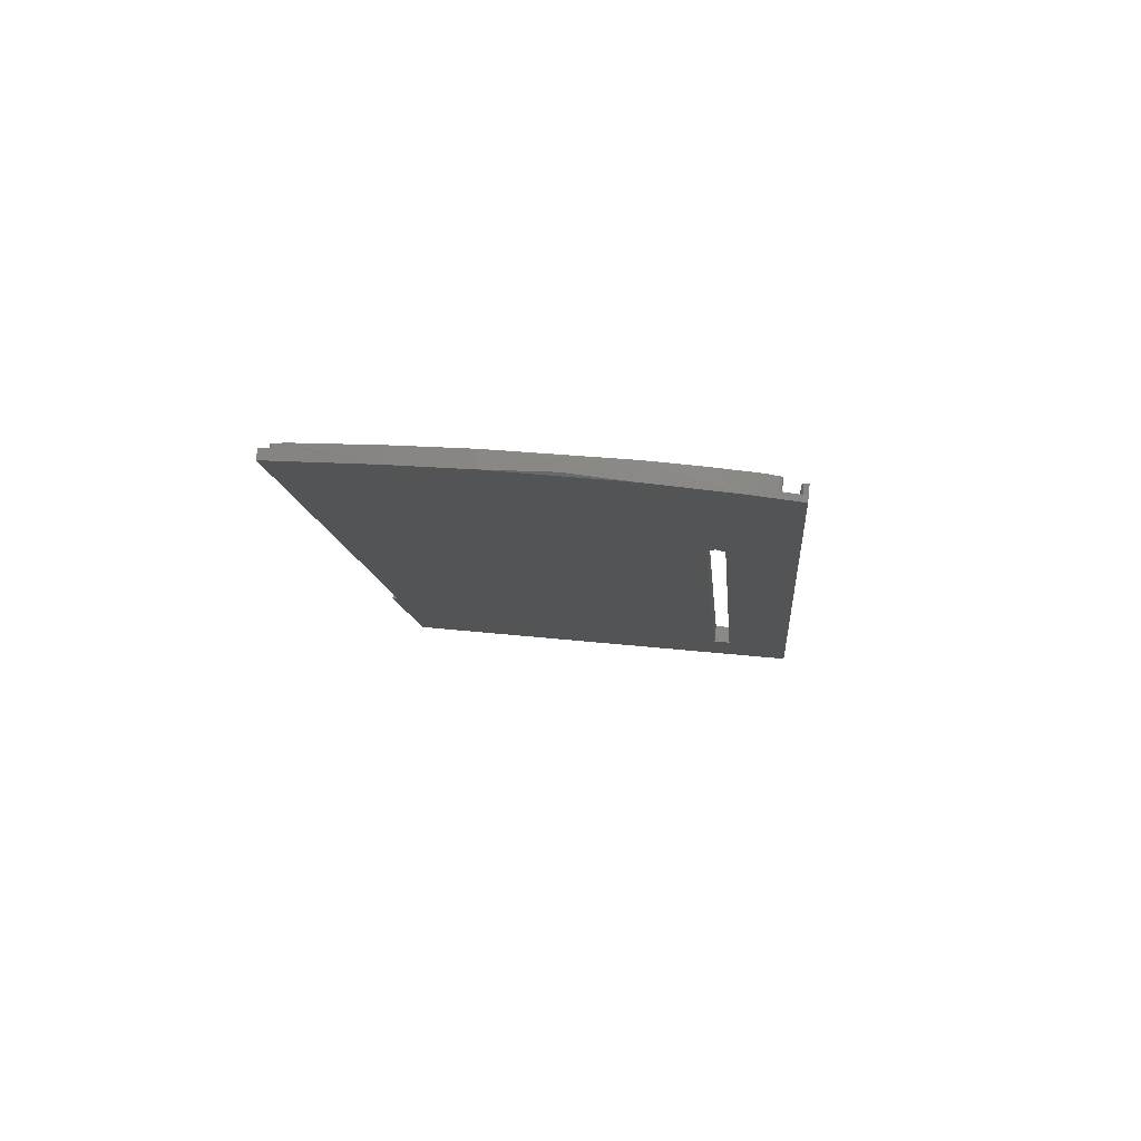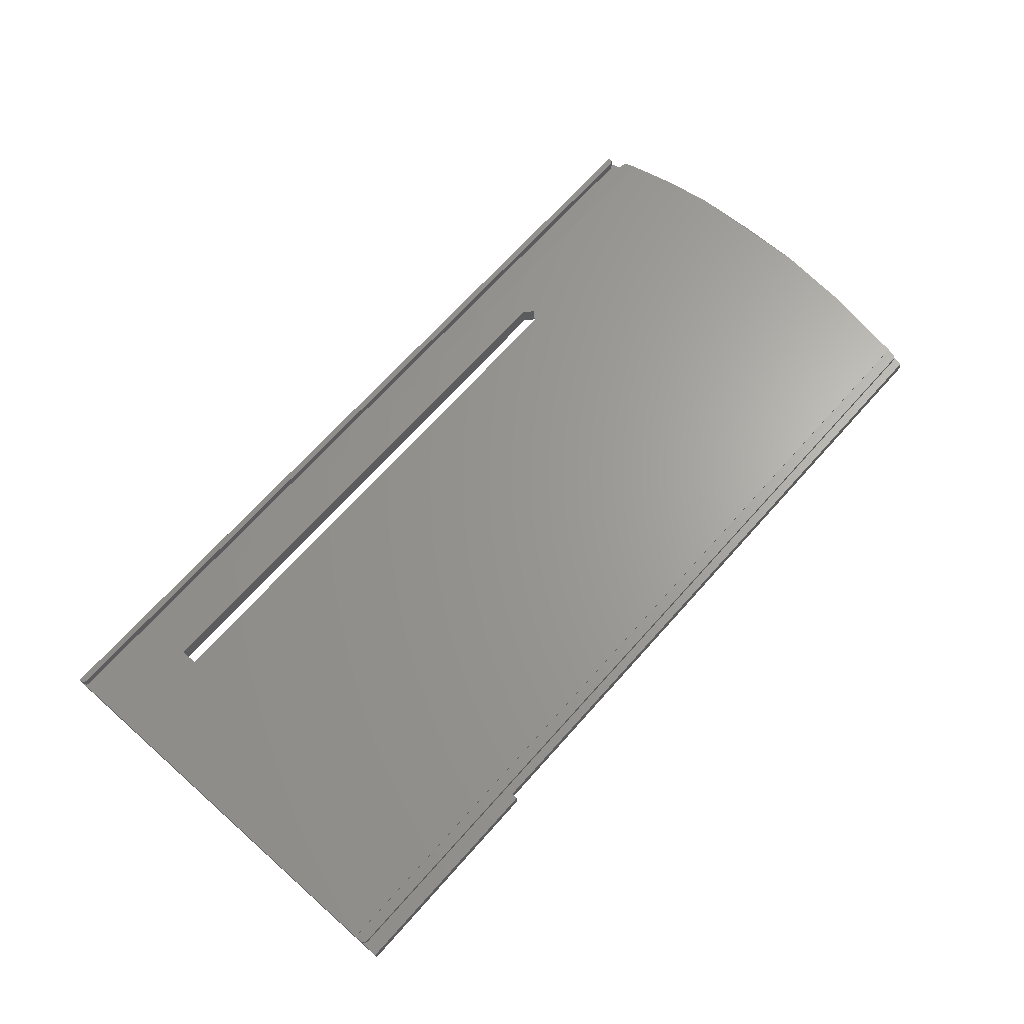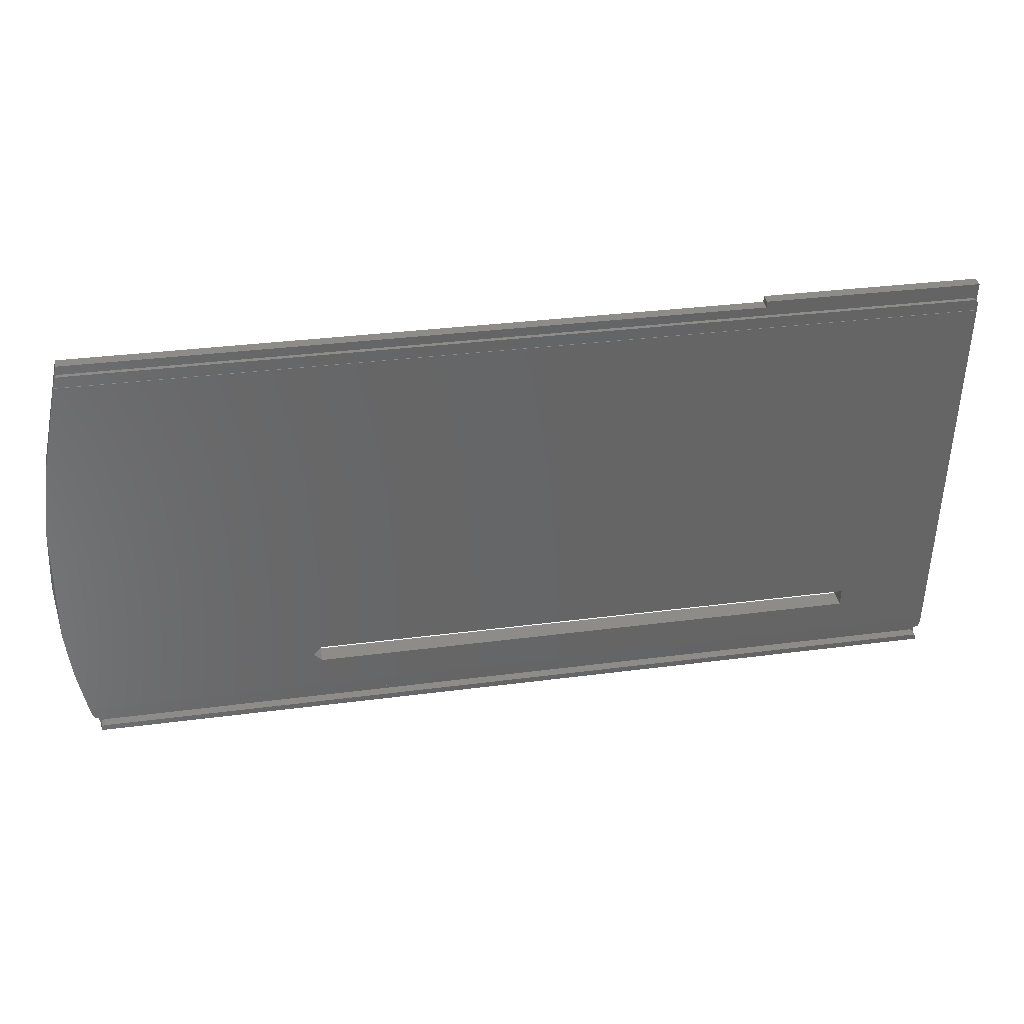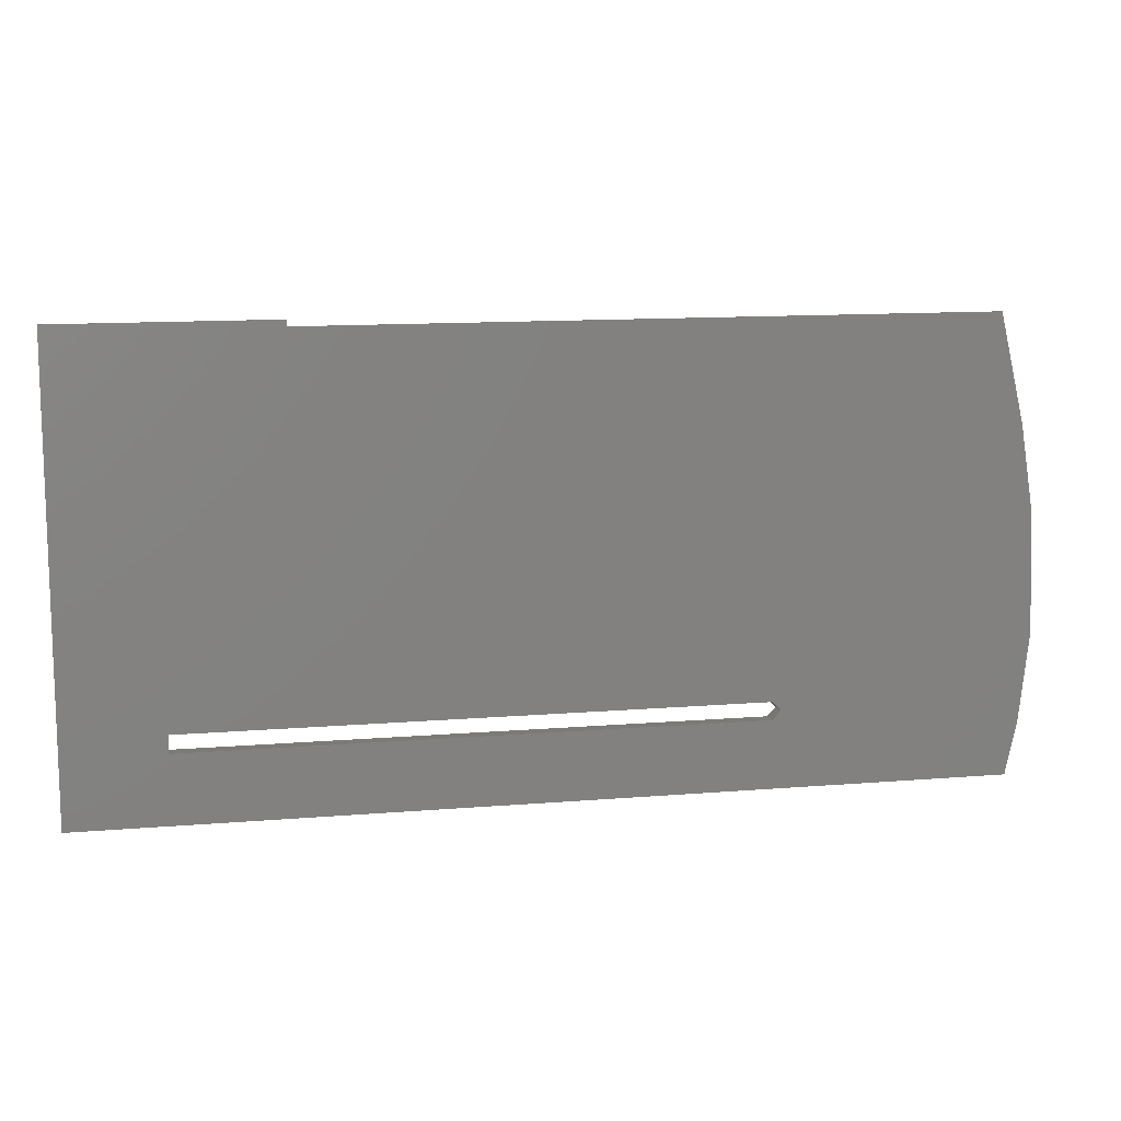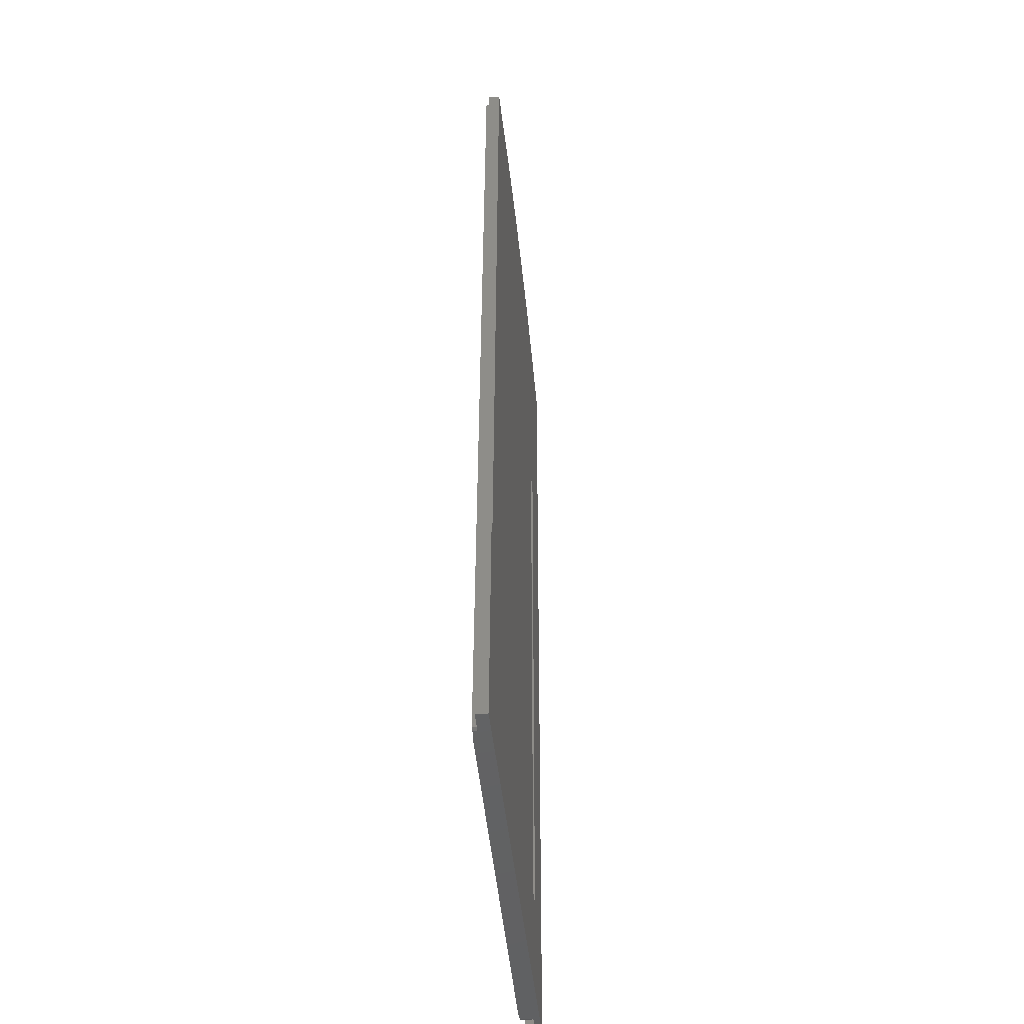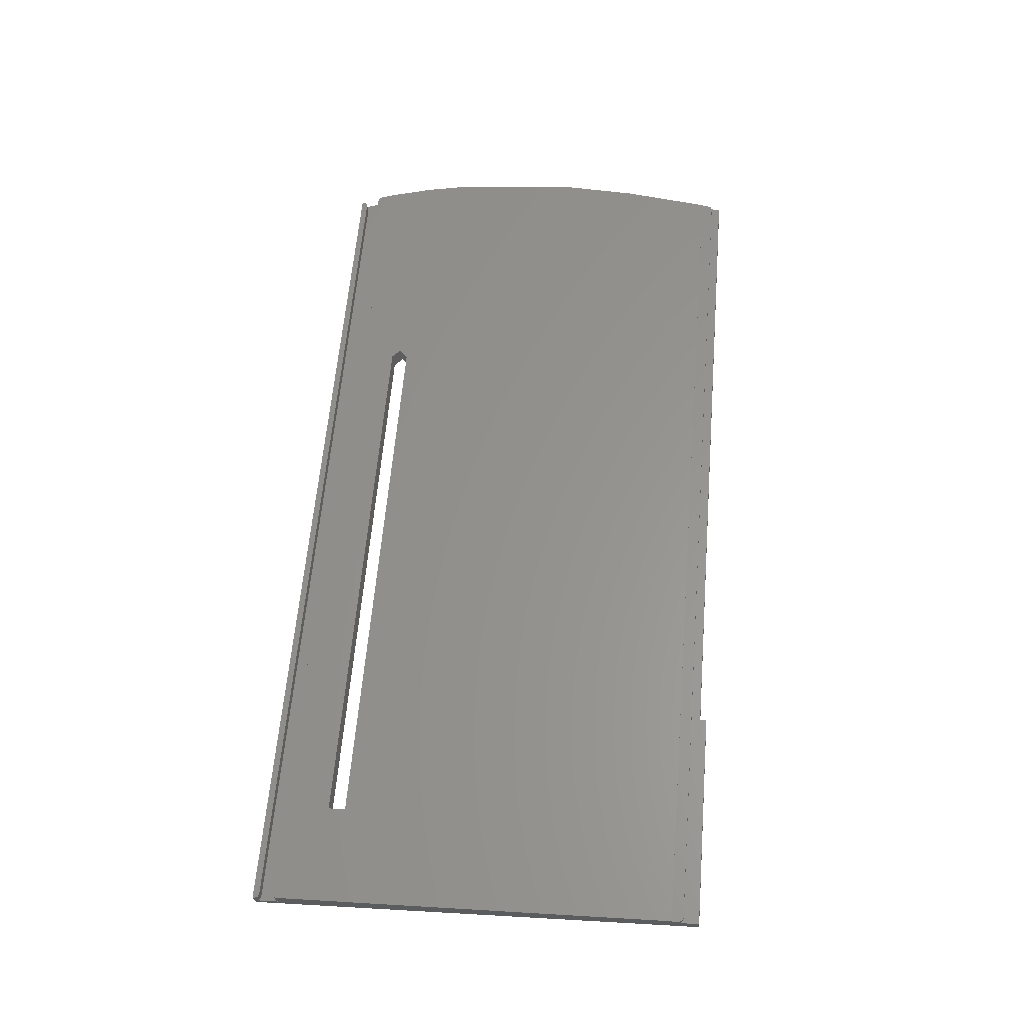
<metadata>
{"format":"stl","ext":"stl","renderer":"f3d","projection":"perspective","resolution":1024,"background":"white","views":[{"elev":-10.5,"azim":94.9,"up":"+Y"},{"elev":68.9,"azim":-48.2,"up":"+Y"},{"elev":31.4,"azim":169.3,"up":"+Z"},{"elev":12.9,"azim":-10.6,"up":"+Z"},{"elev":43.6,"azim":-89.8,"up":"+Z"},{"elev":61.6,"azim":-85.1,"up":"+Y"}]}
</metadata>
<code>
# stl→obj: 88 verts, 178 faces
v -163.8 -26.8 -304.3
v -163.8 -28.64 -304.1
v -126.6 -28.64 -304.1
v -147 -35.06 -367.5
v -126.6 -26.8 -304.3
v -126.5 -26.8 -304.3
v -126.5 -28.64 -304.1
v -126.5 -28.74 -305.1
v -163.8 -27.14 -307.7
v -163.8 -32.72 -376.7
v -163.8 -32.8 -376.7
v -163.8 -35.46 -381.7
v -163.8 -35.06 -377.7
v -163.8 -32.93 -377.9
v -163.8 -36.52 -381.9
v -147 -35.36 -370.5
v -163.1 -27.06 -306.9
v -163.6 -27.08 -307.1
v -126.4 -26.91 -305.4
v -10.79 -27.06 -306.9
v -163.1 -26.36 -307
v -126.5 -26.9 -305.3
v -163.6 -26.38 -307.2
v -10.49 -26.91 -305.4
v -10.32 -27.08 -307.1
v -10.79 -26.36 -307
v -10.08 -27.11 -307.4
v -10.06 -27.12 -307.5
v -10.32 -26.37 -307.2
v -10.11 -27.1 -307.3
v -6.86 -30.62 -323.7
v -10.06 -26.42 -307.6
v -10.11 -28.94 -307.1
v -10.49 -28.75 -305.2
v -126.4 -28.75 -305.2
v -126.5 -28.74 -305.2
v -163.8 -26.43 -307.7
v -163.8 -26.56 -309
v -147 -32.18 -370.8
v -49.76 -32.18 -370.8
v -49.76 -35.36 -370.5
v -8.07 -32.72 -376.7
v -48.26 -32.04 -369.3
v -48.26 -35.21 -369
v -147 -31.9 -367.8
v -9.742 -26.46 -309
v -49.76 -31.9 -367.8
v -163.8 -26.46 -309
v -49.76 -35.06 -367.5
v -9.742 -26.56 -309
v -6.774 -27.9 -324.5
v -6.323 -31.92 -368
v -8.07 -32.8 -376.7
v -5.264 -29.07 -337.3
v -5.264 -31.12 -359.4
v -7.372 -35.64 -373.3
v -4.814 -30.57 -348.5
v -5.264 -34.2 -359.1
v -5.264 -31.96 -337
v -4.814 -32.66 -348.3
v -163.1 -35.13 -378.5
v -163.1 -33.01 -378.7
v -9.154 -33.01 -378.7
v -9.154 -35.13 -378.5
v -8.694 -32.99 -378.5
v -163.6 -35.11 -378.3
v -163.6 -32.98 -378.5
v -163.1 -35.39 -381
v -163.6 -35.41 -381.2
v -10.25 -35.39 -381
v -9.653 -35.42 -381.3
v -9.534 -35.48 -381.9
v -8.965 -35.28 -379.9
v -8.694 -35.12 -378.3
v -163.8 -33.88 -381.9
v -163.8 -33.91 -382.2
v -163.6 -33.82 -381.3
v -163.1 -33.8 -381.1
v -10.25 -33.8 -381.1
v -9.653 -33.83 -381.4
v -9.575 -36.52 -381.9
v -9.534 -33.9 -382.1
v -8.427 -35.08 -377.9
v -8.427 -32.95 -378.1
v -8.25 -32.88 -377.4
v -9.575 -33.91 -382.2
v -9.555 -33.9 -382.1
v -9.899 -26.49 -308.3
f 1 2 3
f 4 3 2
f 5 1 3
f 6 5 3
f 7 6 3
f 8 7 3
f 4 8 3
f 9 2 1
f 10 2 9
f 11 2 10
f 12 2 13
f 14 13 2
f 15 2 12
f 16 2 15
f 16 4 2
f 11 14 2
f 17 1 5
f 18 1 17
f 18 9 1
f 6 17 5
f 19 20 17
f 21 17 20
f 22 19 17
f 22 22 17
f 6 22 17
f 23 18 17
f 23 17 21
f 24 25 20
f 26 20 25
f 19 24 20
f 26 21 20
f 27 28 25
f 29 25 28
f 30 27 25
f 24 30 25
f 29 26 25
f 31 28 27
f 32 28 31
f 29 28 32
f 31 27 30
f 33 30 24
f 31 30 33
f 34 24 19
f 33 24 34
f 35 19 22
f 34 19 35
f 36 22 22
f 35 22 36
f 7 22 6
f 8 22 7
f 36 22 8
f 37 9 18
f 38 10 9
f 38 9 37
f 23 37 18
f 38 21 26
f 23 21 38
f 29 38 26
f 10 39 40
f 41 40 39
f 42 40 43
f 44 43 40
f 42 10 40
f 44 40 41
f 10 45 39
f 4 39 45
f 16 41 39
f 16 39 4
f 46 47 45
f 4 45 47
f 48 46 45
f 10 48 45
f 46 43 47
f 49 47 43
f 4 47 49
f 42 43 46
f 49 43 44
f 50 46 48
f 51 42 46
f 31 51 46
f 50 31 46
f 38 48 10
f 38 50 48
f 11 10 42
f 51 52 42
f 53 42 52
f 11 42 53
f 54 55 52
f 56 52 55
f 51 54 52
f 53 52 56
f 57 55 54
f 56 55 58
f 57 58 55
f 59 54 51
f 60 54 59
f 57 54 60
f 59 51 31
f 61 62 63
f 53 63 62
f 64 61 63
f 65 64 63
f 65 63 53
f 66 62 61
f 67 62 66
f 67 53 62
f 68 61 64
f 69 66 61
f 68 69 61
f 70 68 64
f 71 70 64
f 72 71 64
f 73 72 64
f 74 73 64
f 65 74 64
f 12 13 66
f 67 66 13
f 69 12 66
f 67 13 14
f 75 12 69
f 76 12 75
f 15 12 76
f 77 69 68
f 75 69 77
f 78 68 70
f 77 68 78
f 79 70 71
f 79 78 70
f 80 71 72
f 80 79 71
f 81 72 73
f 80 72 82
f 81 82 72
f 74 83 73
f 81 73 83
f 84 83 74
f 56 81 83
f 53 56 83
f 85 53 83
f 84 85 83
f 65 84 74
f 76 78 79
f 76 77 78
f 80 76 79
f 76 75 77
f 80 86 76
f 15 76 86
f 80 87 86
f 81 86 87
f 81 15 86
f 80 82 87
f 81 87 82
f 16 15 81
f 33 34 81
f 44 81 34
f 56 33 81
f 44 41 81
f 16 81 41
f 4 36 8
f 49 35 36
f 4 49 36
f 49 34 35
f 49 44 34
f 56 31 33
f 58 59 31
f 56 58 31
f 88 32 31
f 50 88 31
f 60 59 58
f 57 60 58
f 38 32 88
f 29 32 38
f 38 88 50
f 84 53 85
f 65 53 84
f 11 53 14
f 67 14 53
f 23 38 37

</code>
